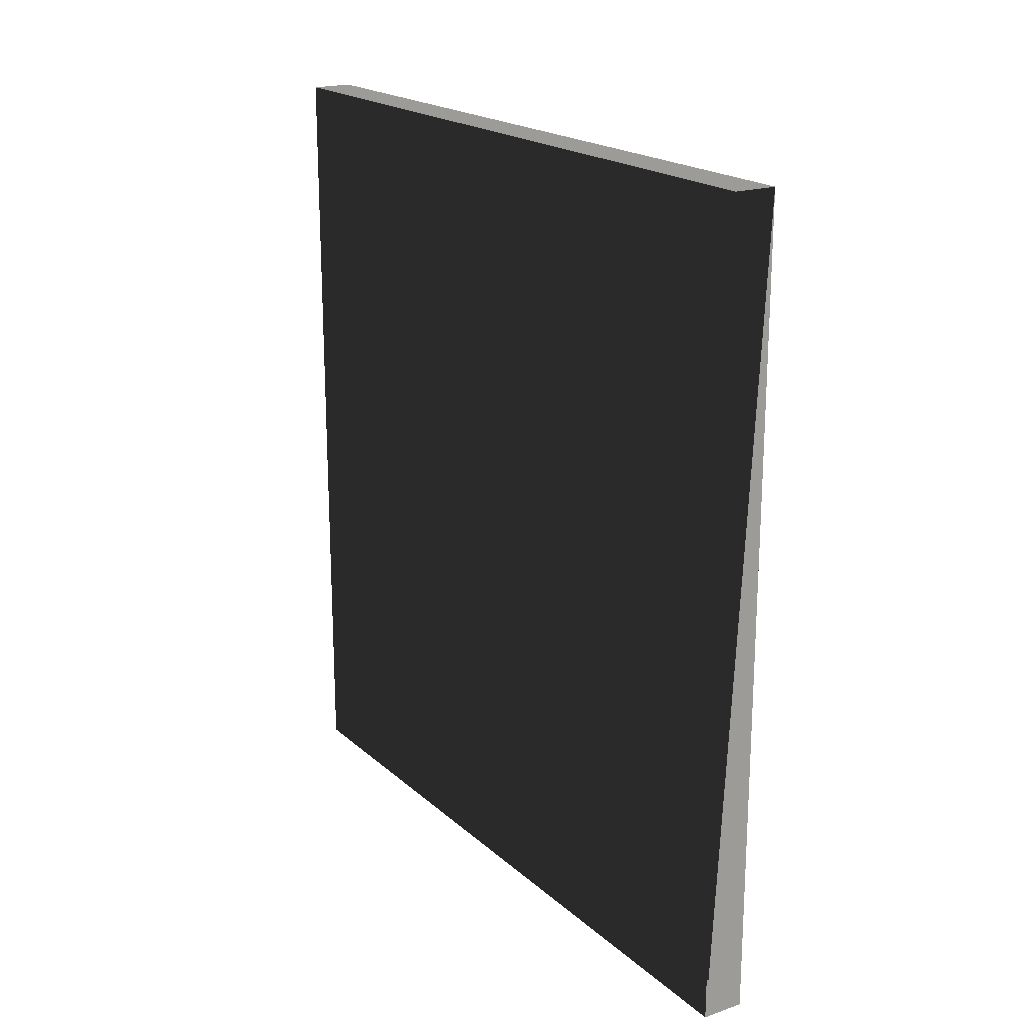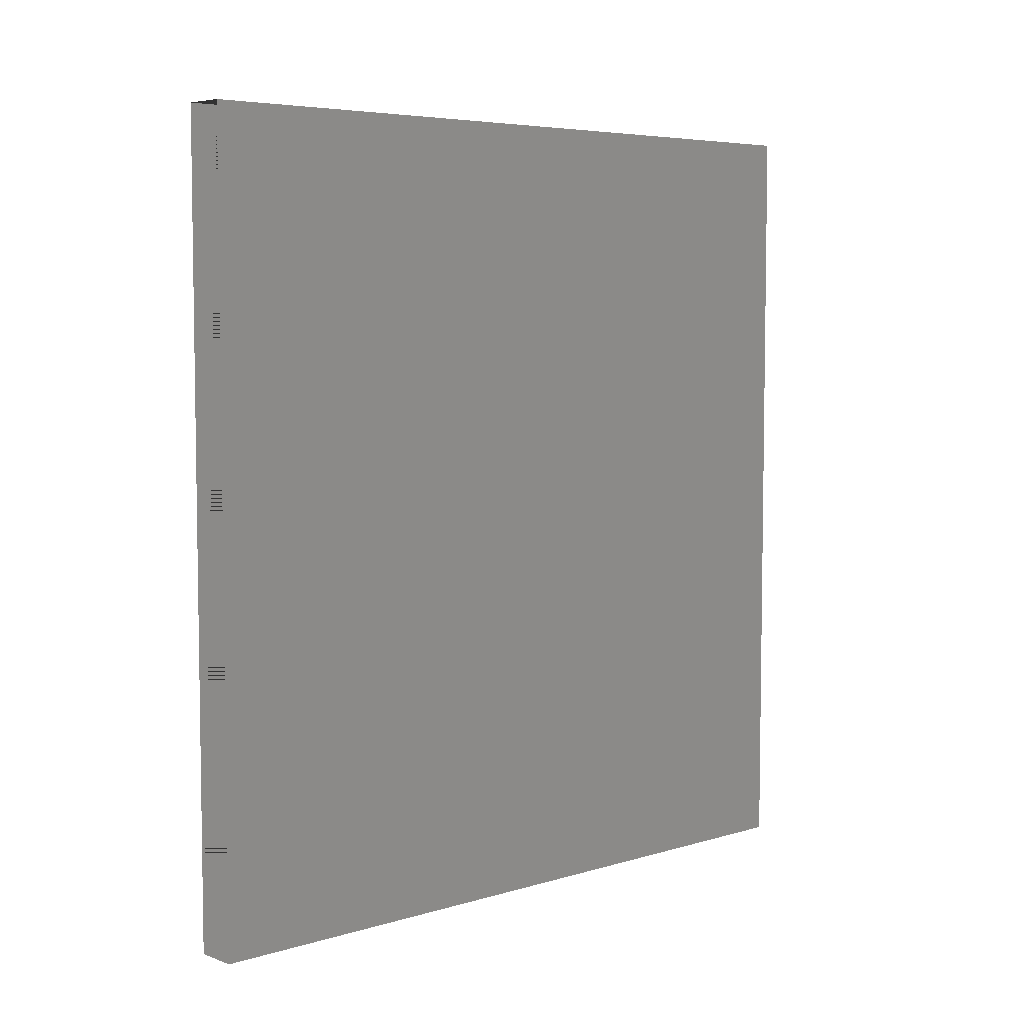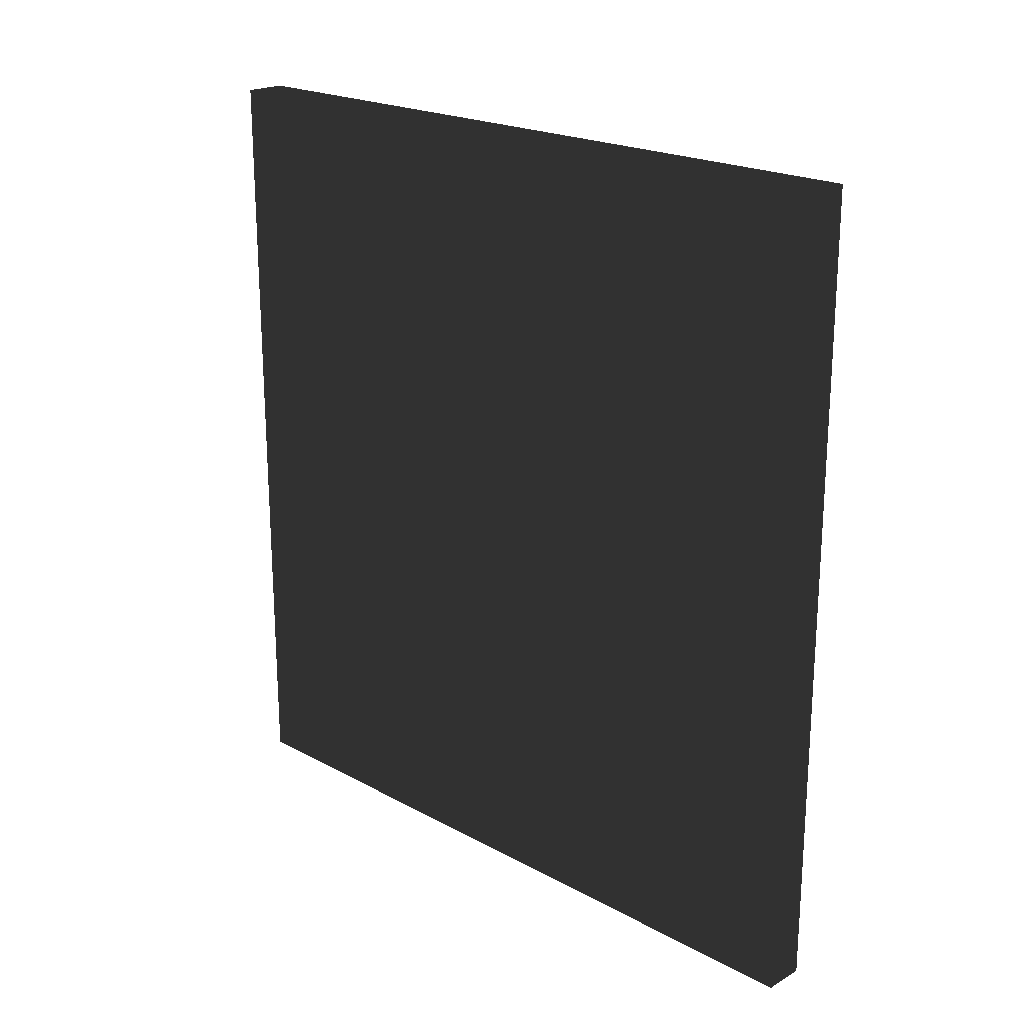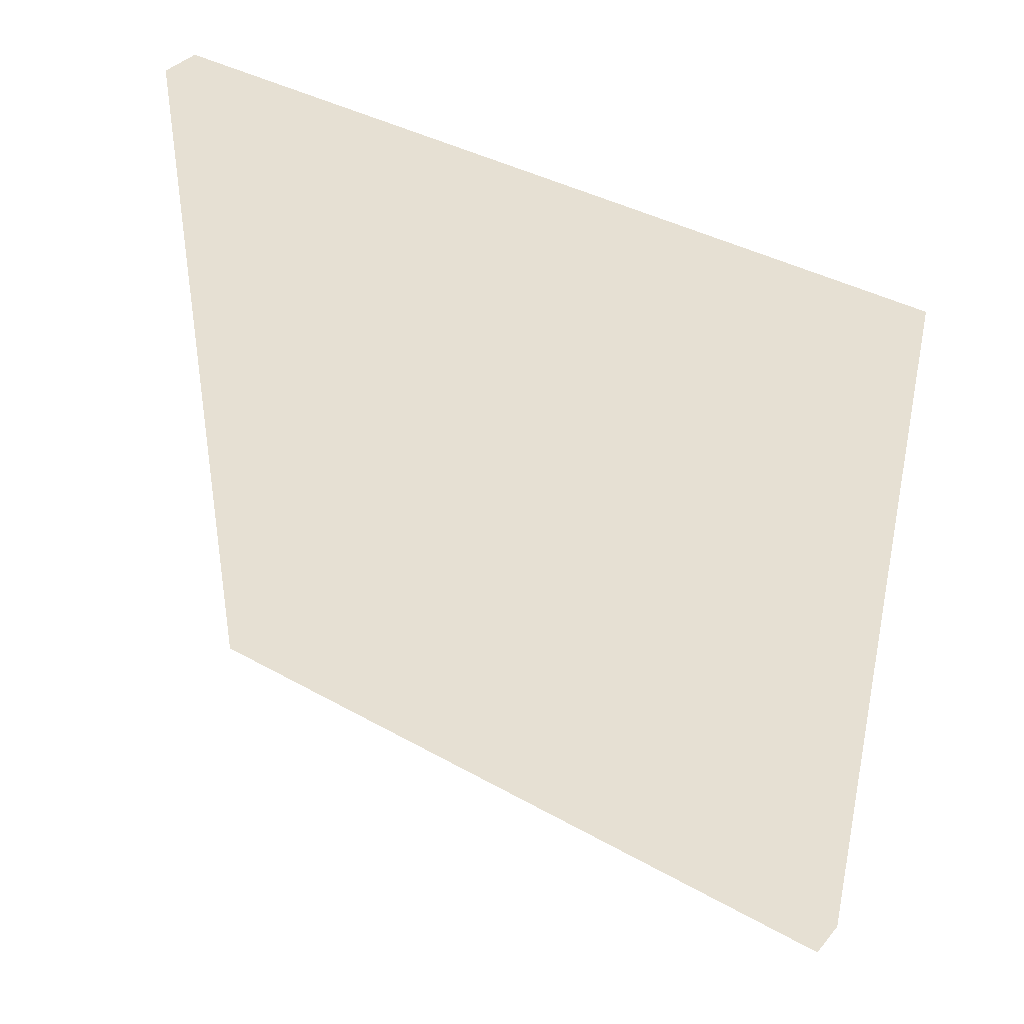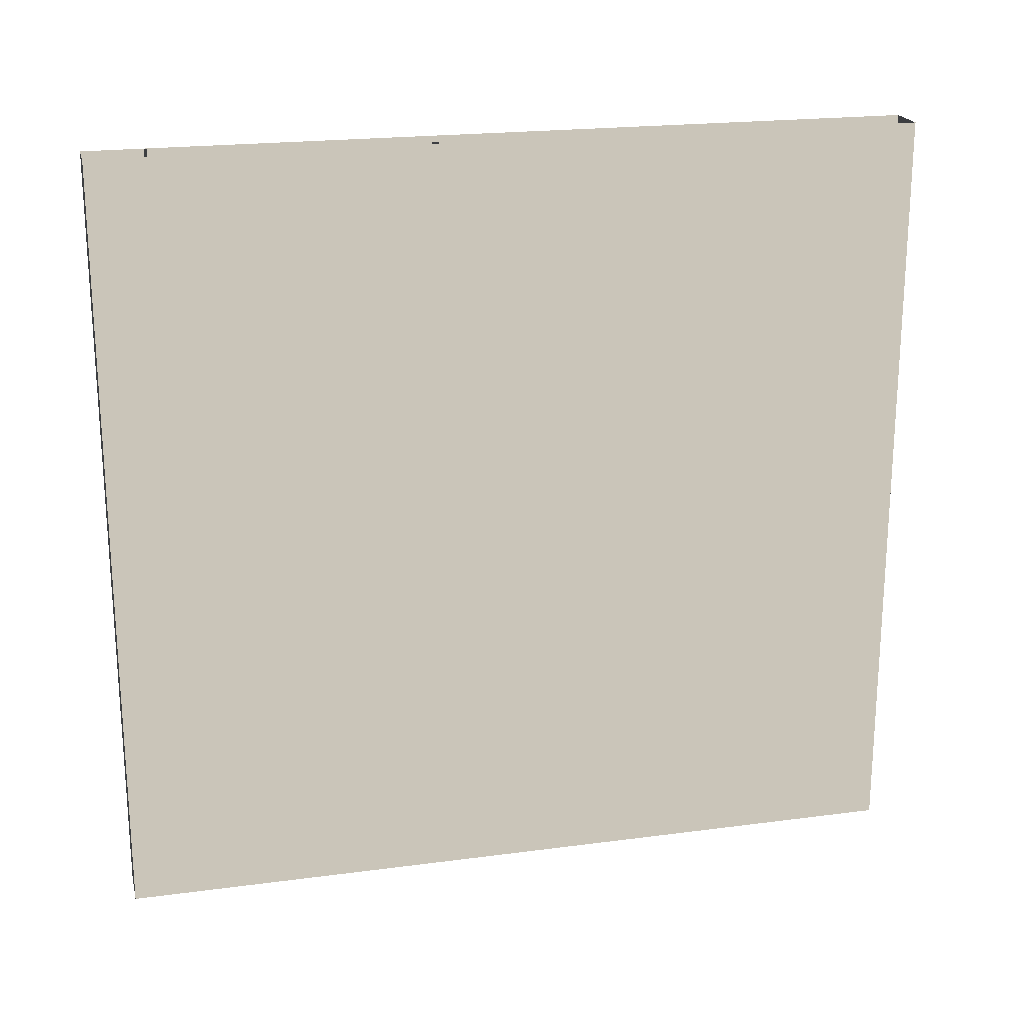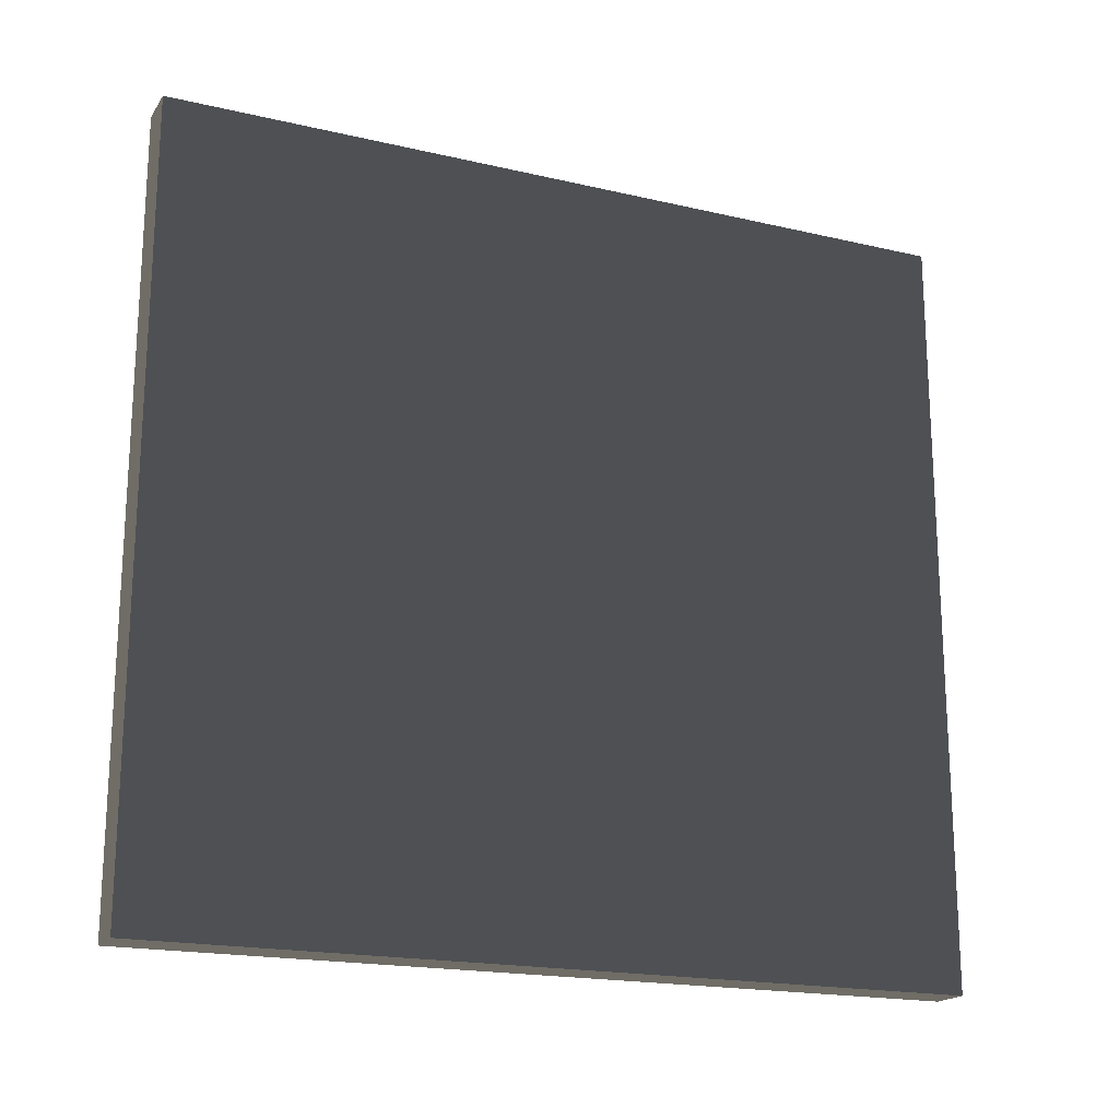
<metadata>
{"format":"obj","ext":"obj","renderer":"f3d","projection":"perspective","resolution":1024,"background":"white","views":[{"elev":19.5,"azim":-32.6,"up":"+Y"},{"elev":5.6,"azim":47.6,"up":"+Y"},{"elev":21.0,"azim":134.1,"up":"+Y"},{"elev":38.4,"azim":125.5,"up":"+Z"},{"elev":20.7,"azim":76.5,"up":"+Z"},{"elev":-18.7,"azim":-114.0,"up":"+Z"}]}
</metadata>
<code>
v -0.015 -0.285 -0.27
v 0.015 -0.285 -0.27
v 0.015 0.285 -0.27
v -0.015 0.285 -0.27
v -0.015 -0.285 0.27
v 0.015 -0.285 0.27
v 0.015 0.285 0.27
v -0.015 0.285 0.27
f 1 2 3 4
f 5 6 7 6
f 1 5 8 4
f 2 6 7 3
f 1 2 6 5
f 4 3 7 8

</code>
